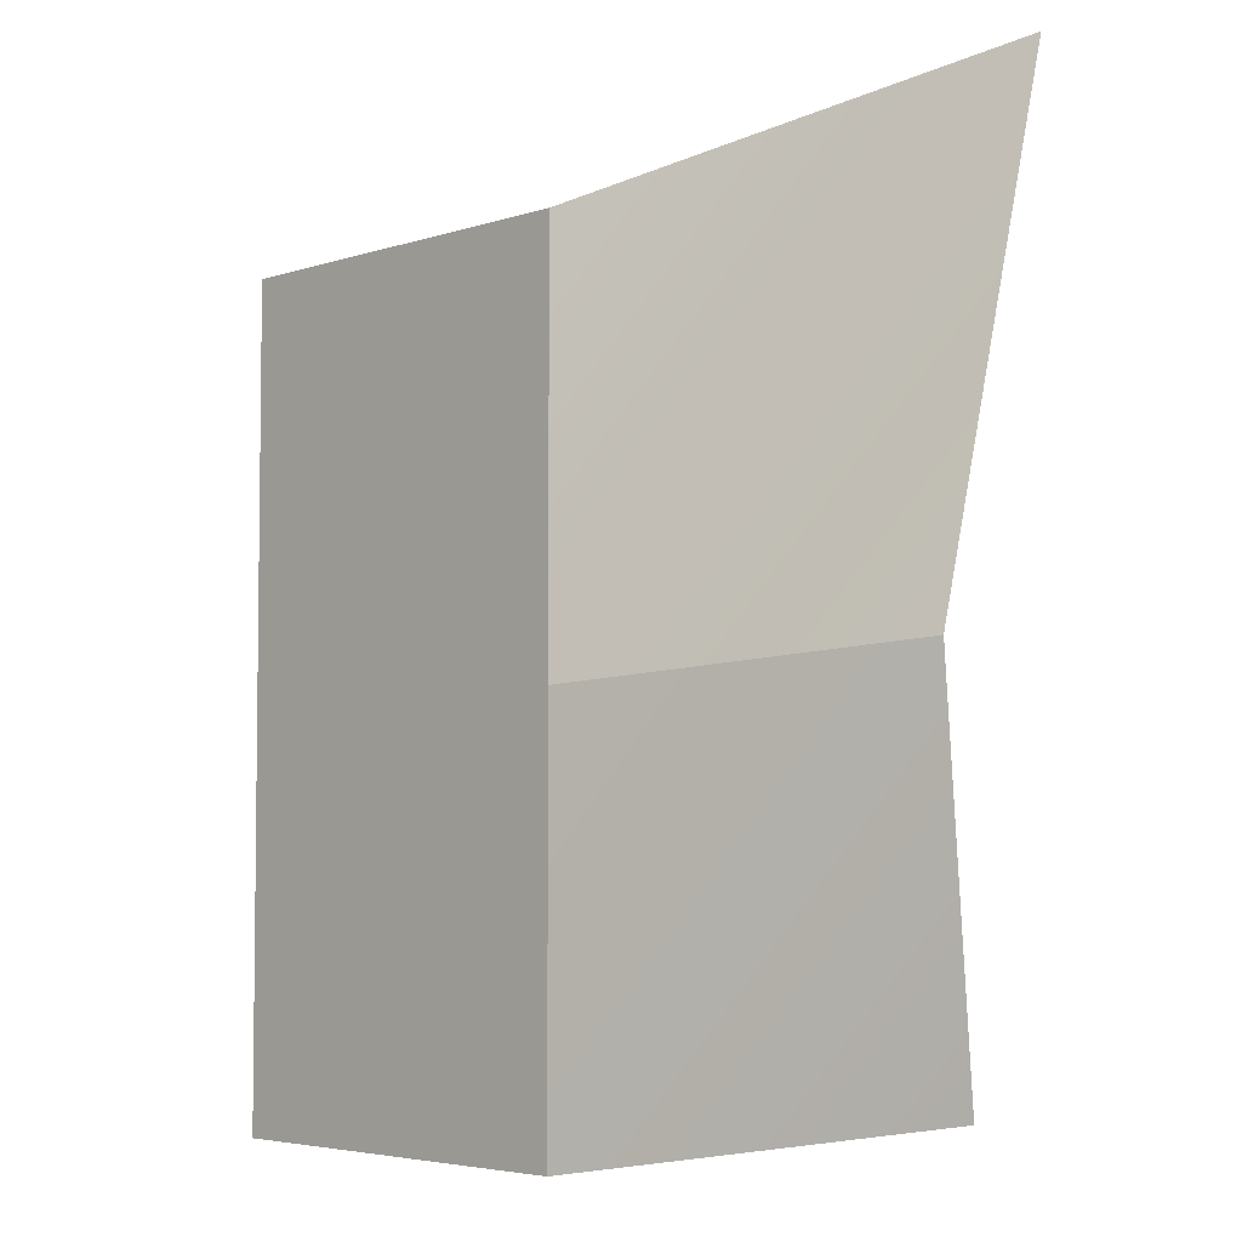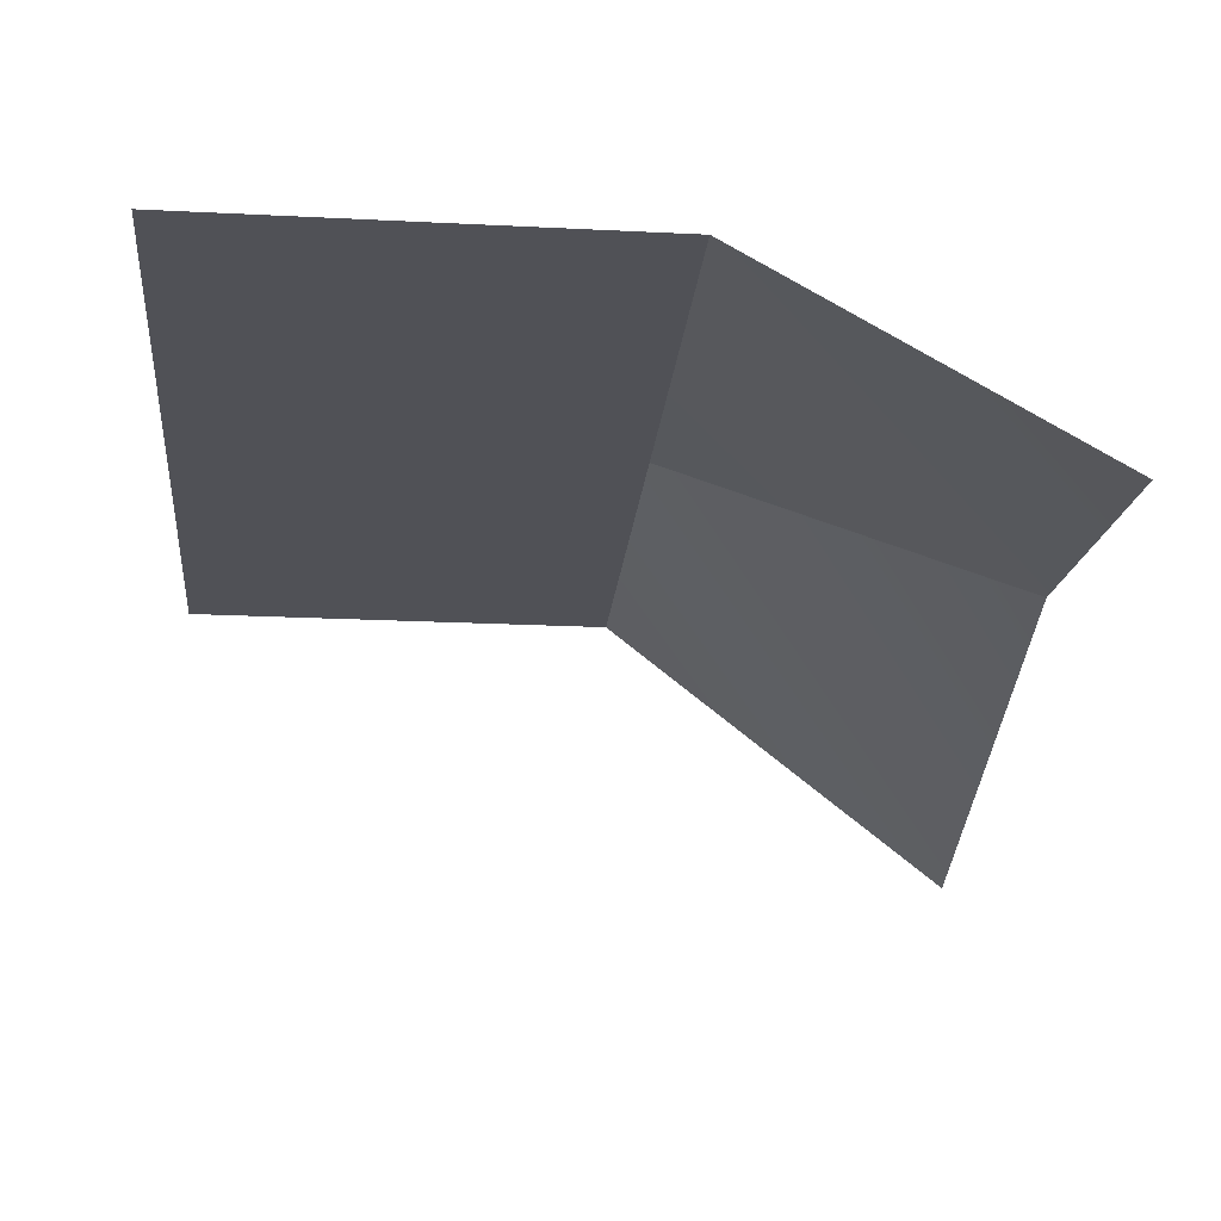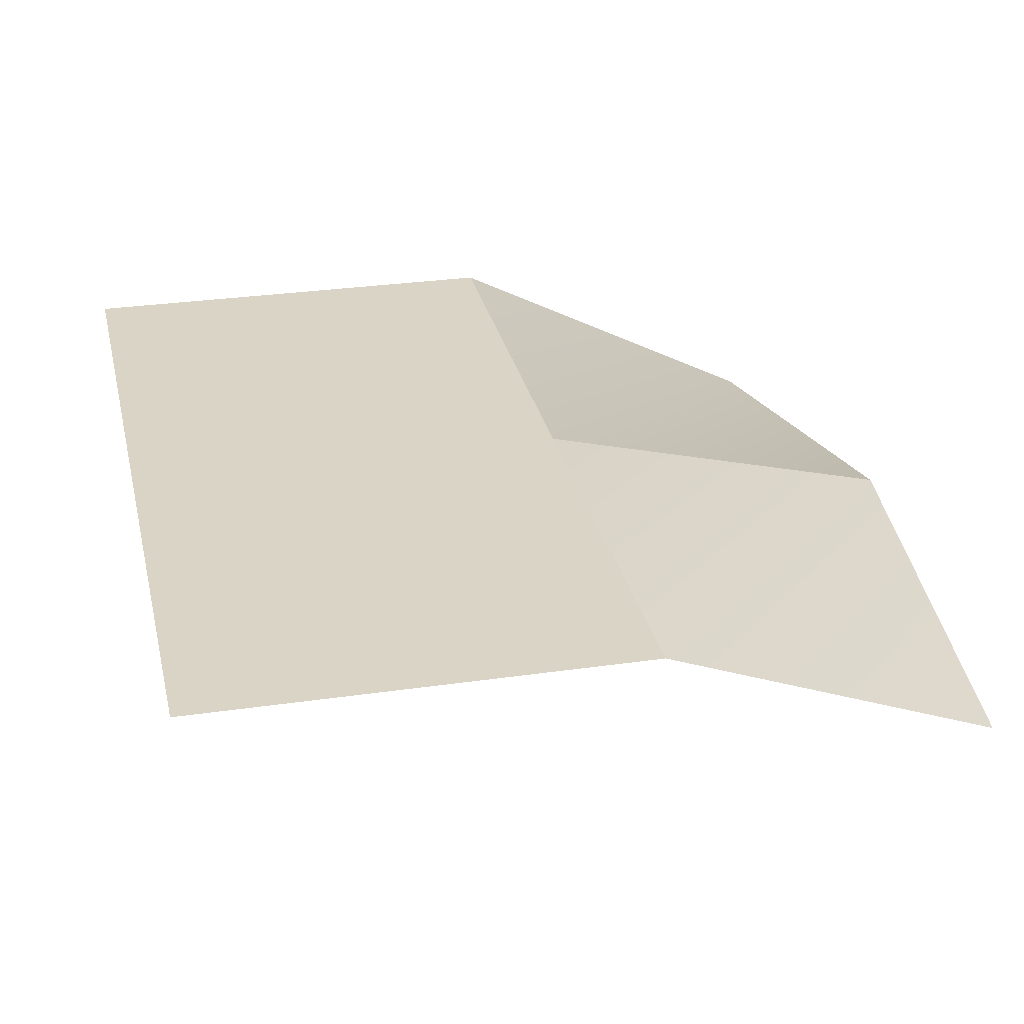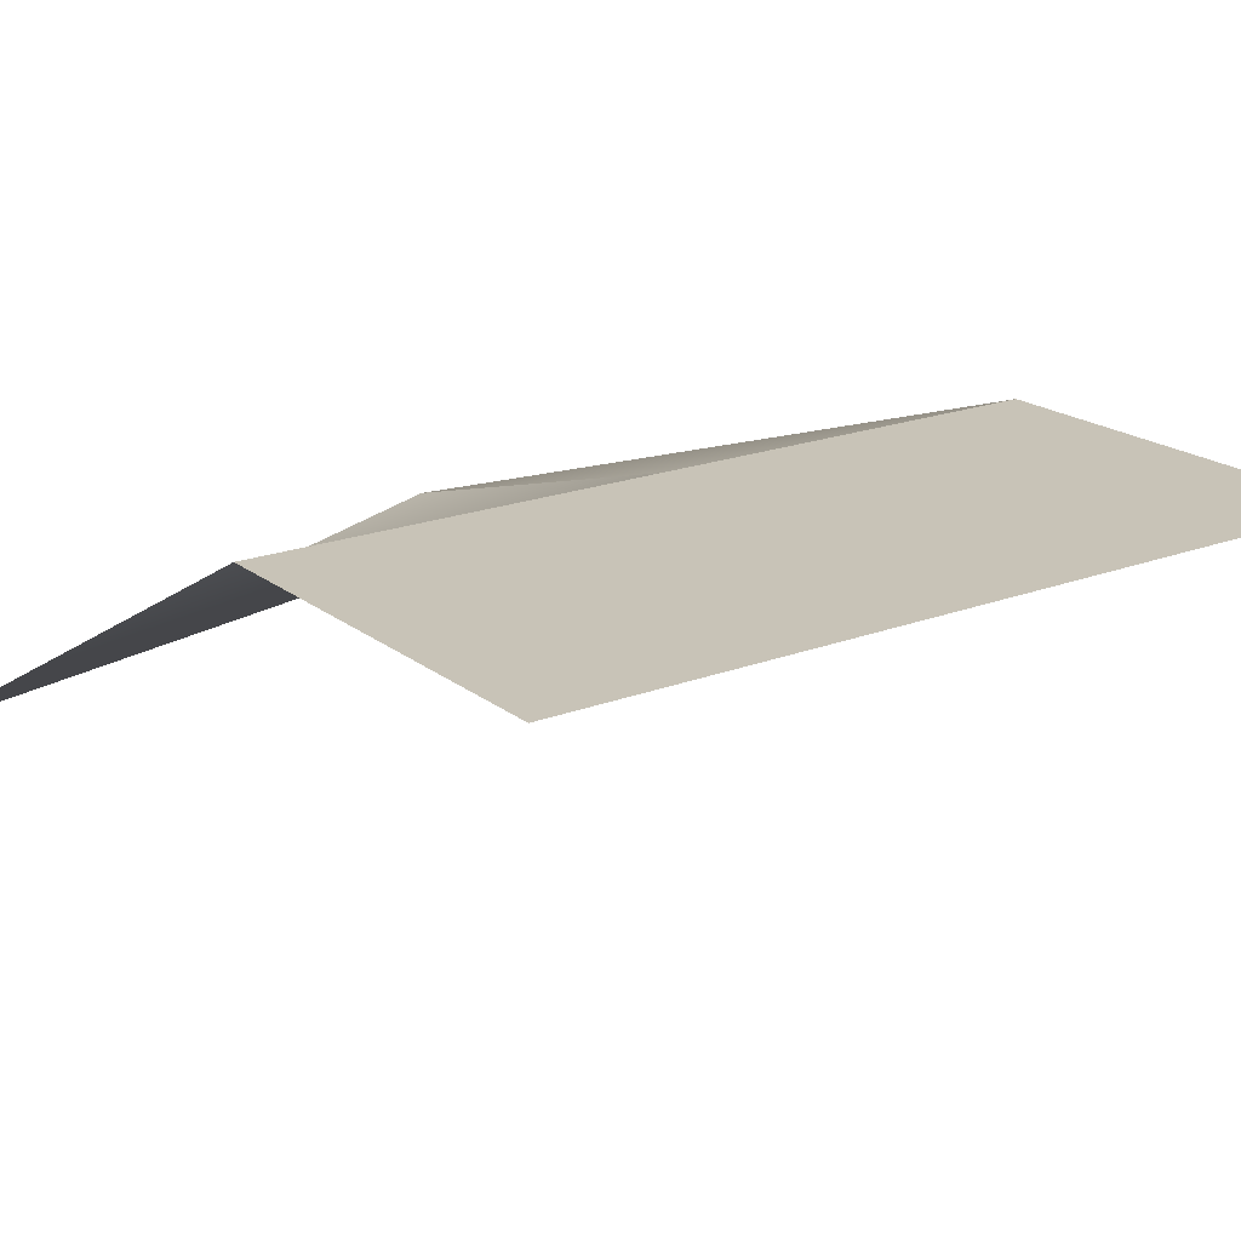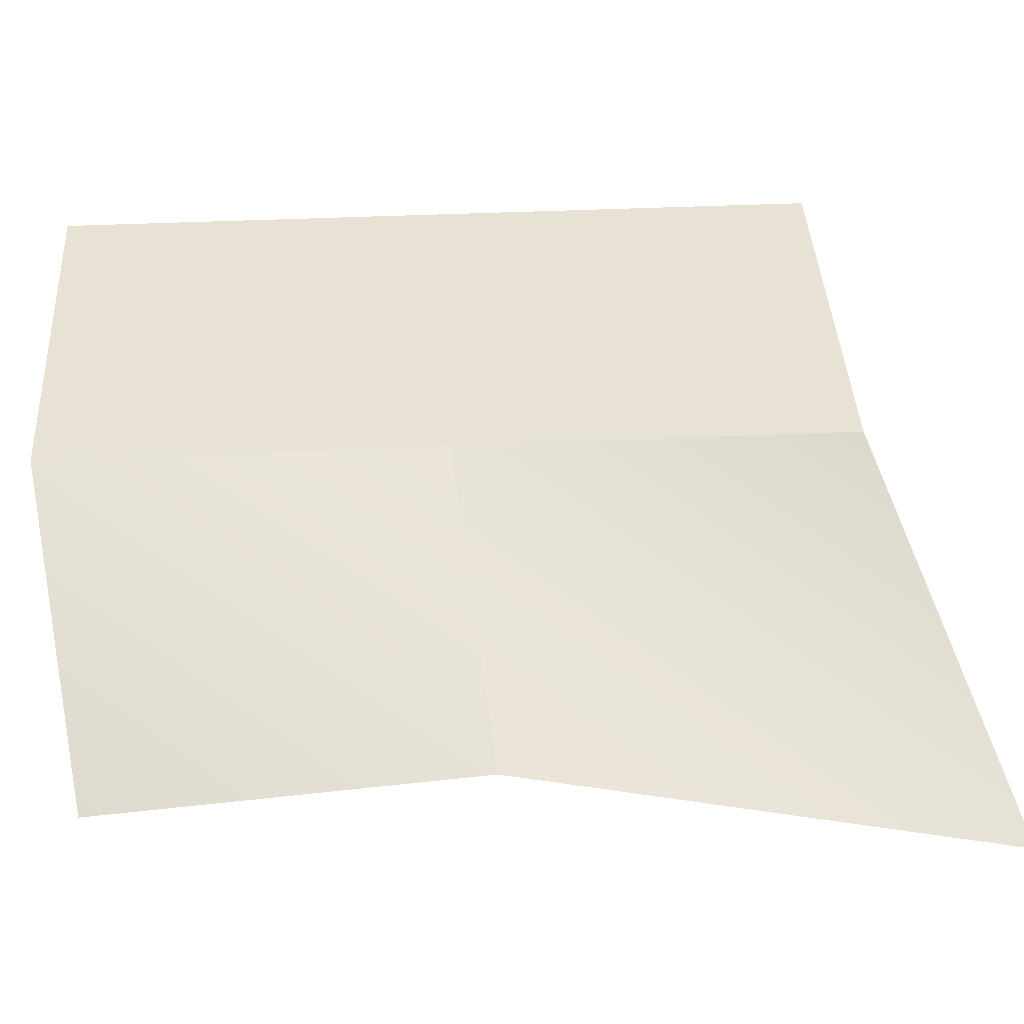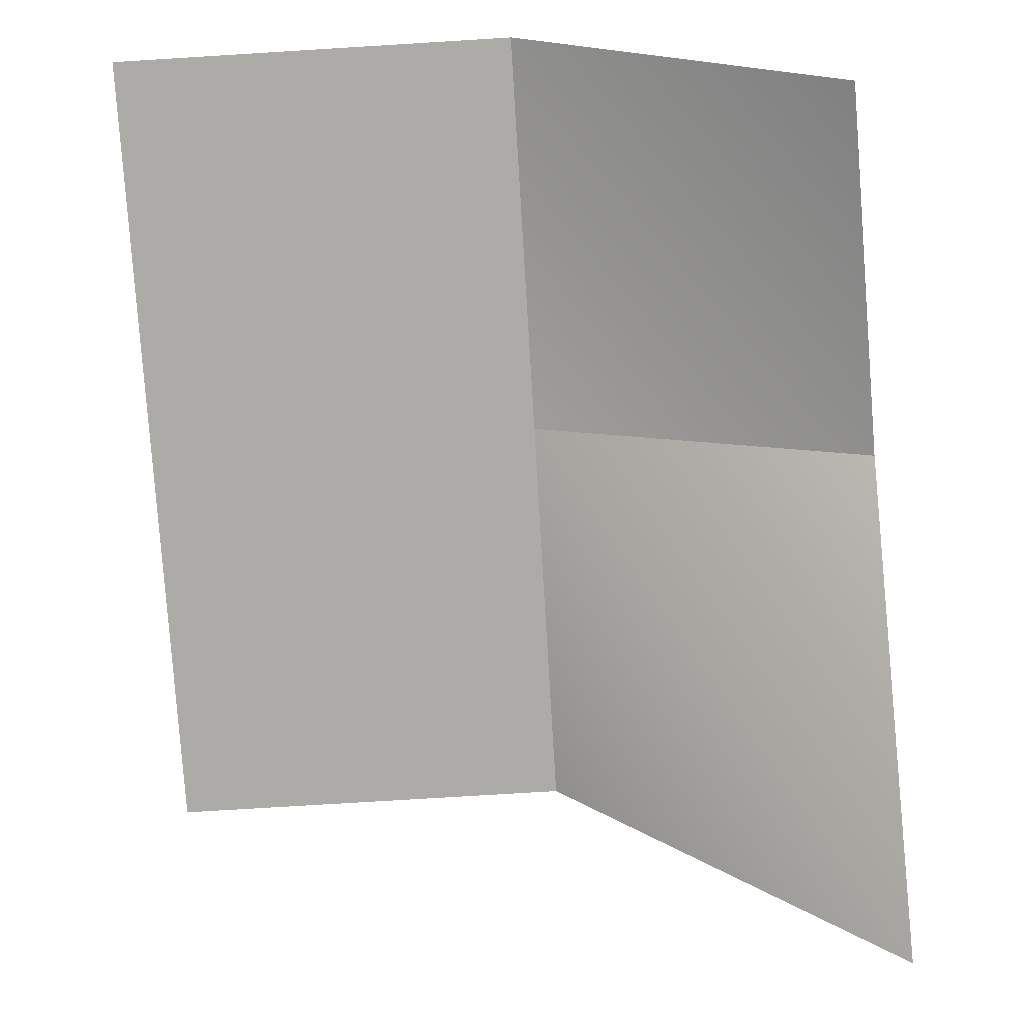
<metadata>
{"format":"obj","ext":"obj","renderer":"f3d","projection":"perspective","resolution":1024,"background":"white","views":[{"elev":-4.7,"azim":45.9,"up":"+Y"},{"elev":-20.5,"azim":-5.3,"up":"+Z"},{"elev":28.9,"azim":-12.3,"up":"+Z"},{"elev":19.8,"azim":-125.5,"up":"+Z"},{"elev":40.8,"azim":86.8,"up":"+Z"},{"elev":-76.4,"azim":3.5,"up":"+Z"}]}
</metadata>
<code>
g pb_Mesh-639816
v 0.4012 -0.9323 -0.1879
v -0 -1 0
v 0.4228 -0.4649 -0.1224
v -0 -0.5 0
v -0 -1 0
v -0.5 -1 0
v -0 -0.5 0
v -0.5 -0.5 0
v 0.4228 -0.4649 -0.1224
v -0 -0.5 0
v 0.4325 0.1523 -0.2745
v -0 0 0
v -0 0 0
v -0.5 0 0
g pb_Mesh-639816_0
f 3 2 1
f 3 4 2
f 7 6 5
f 7 8 6
f 11 10 9
f 11 12 10
f 13 8 7
f 13 14 8

</code>
